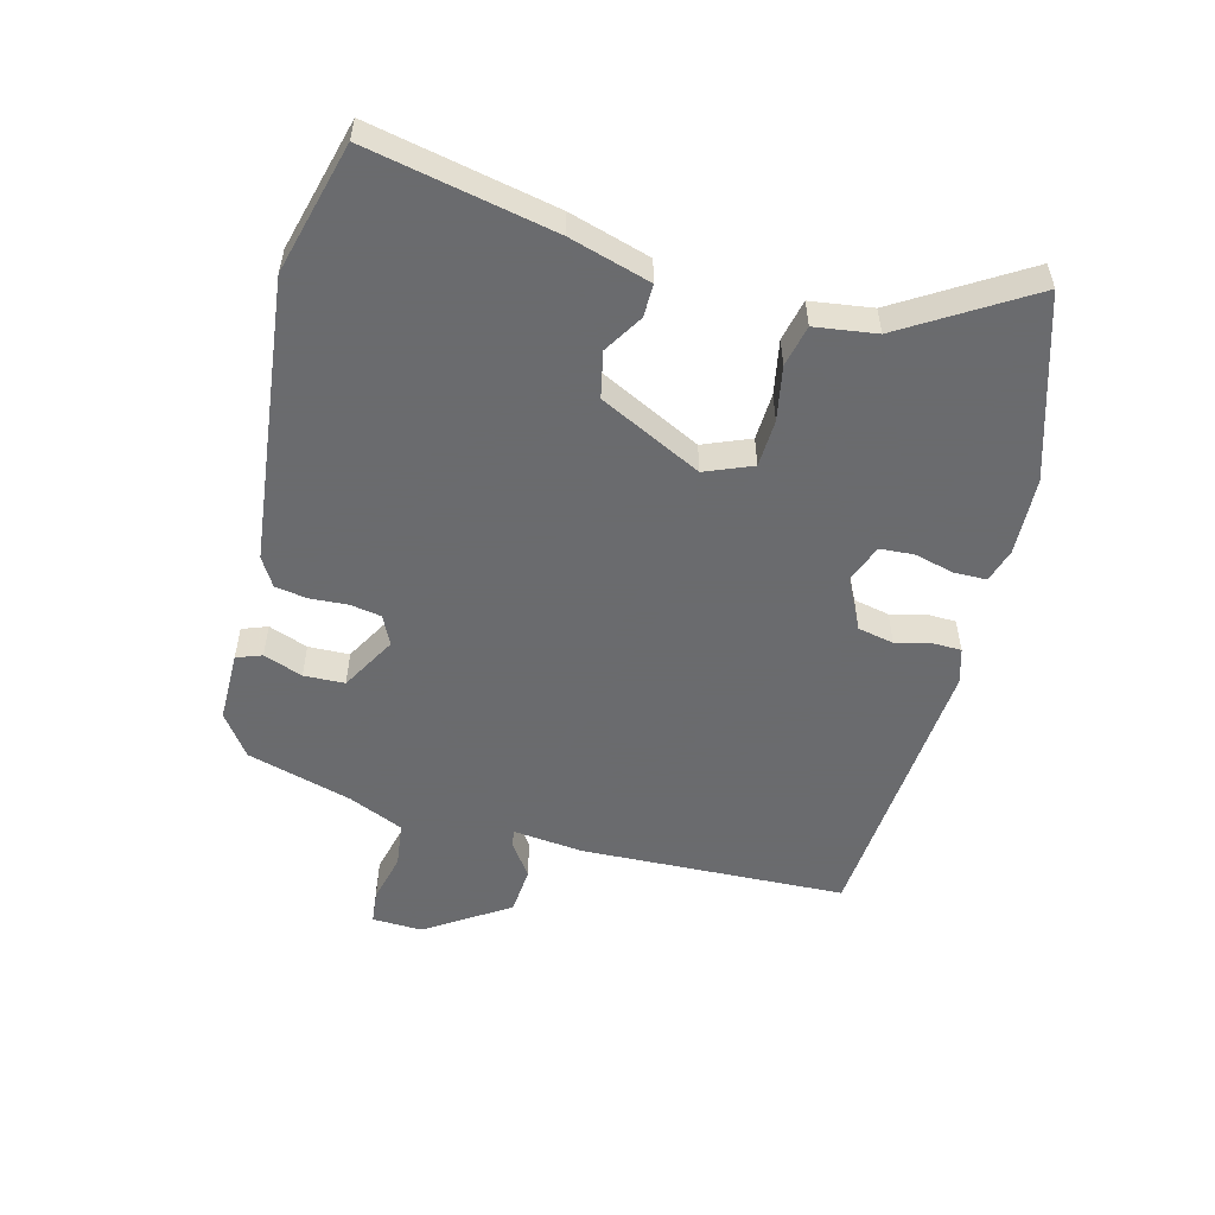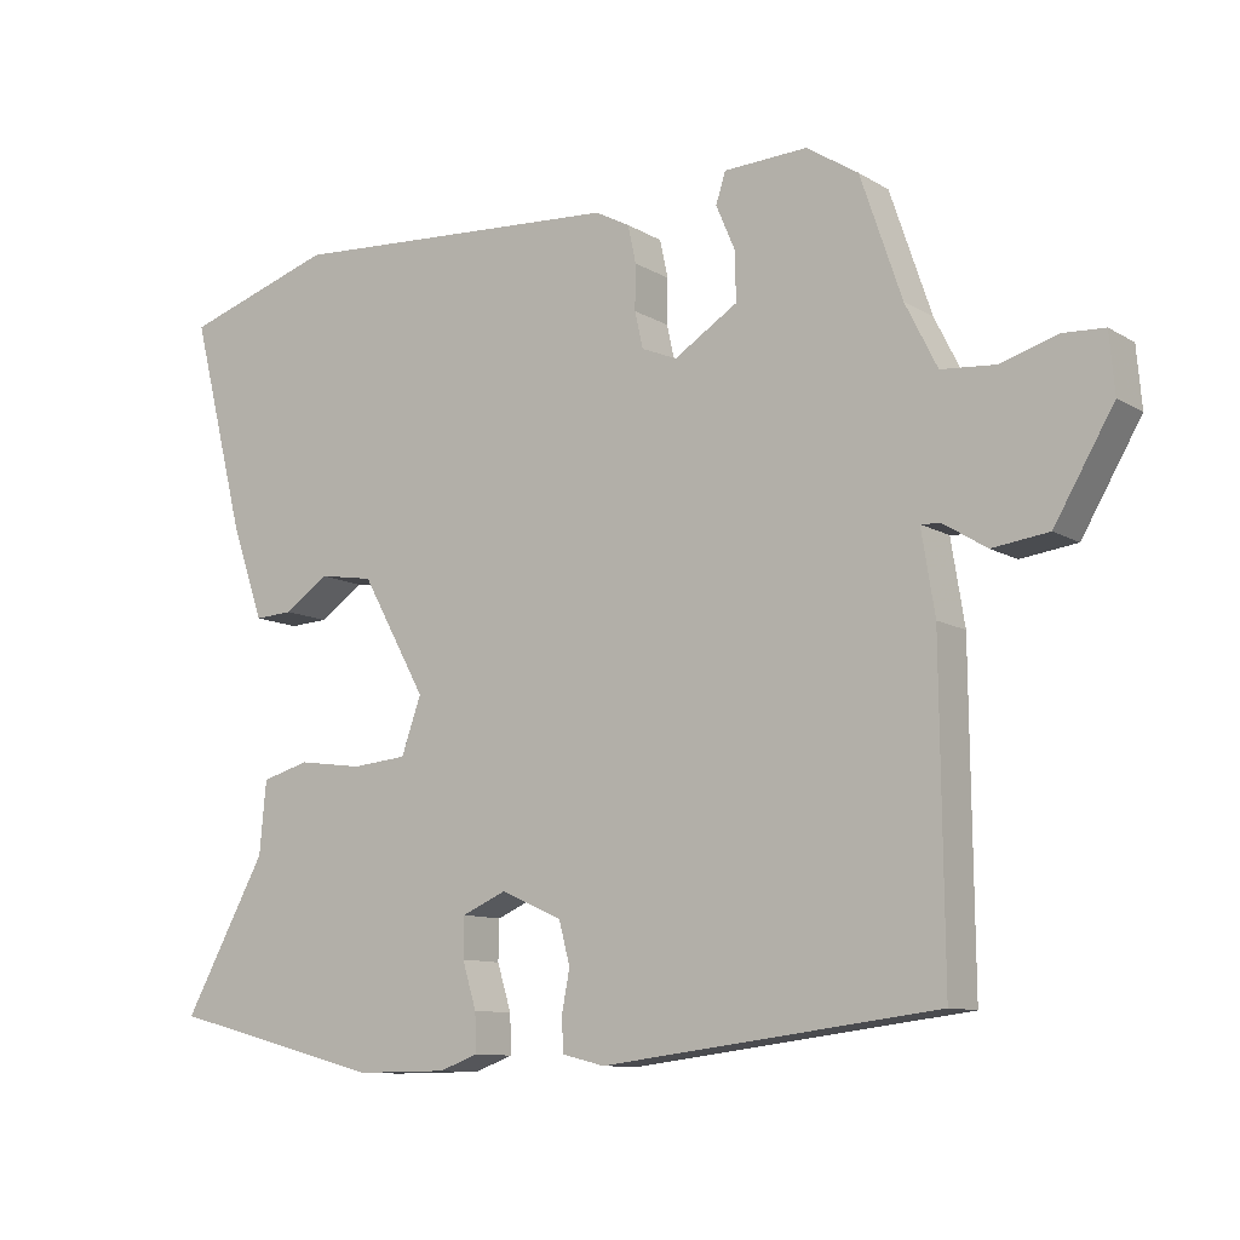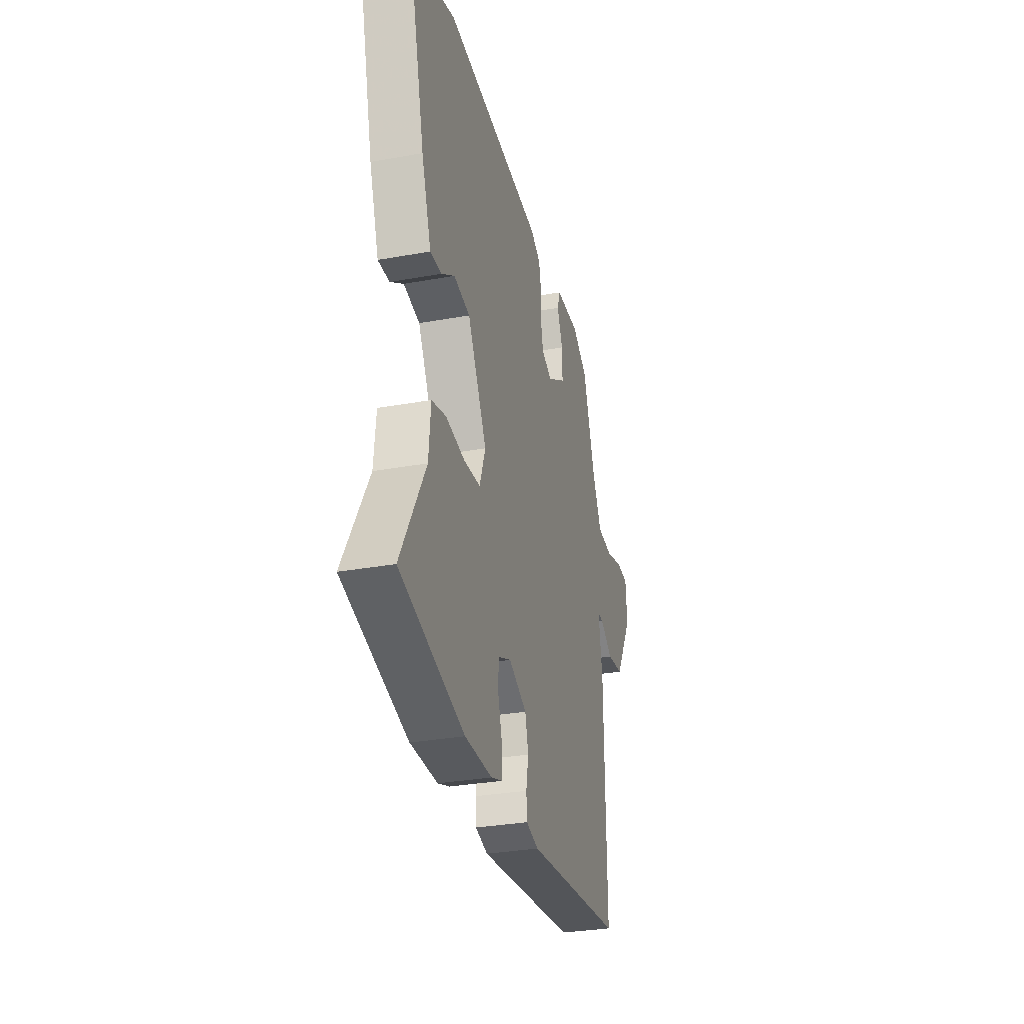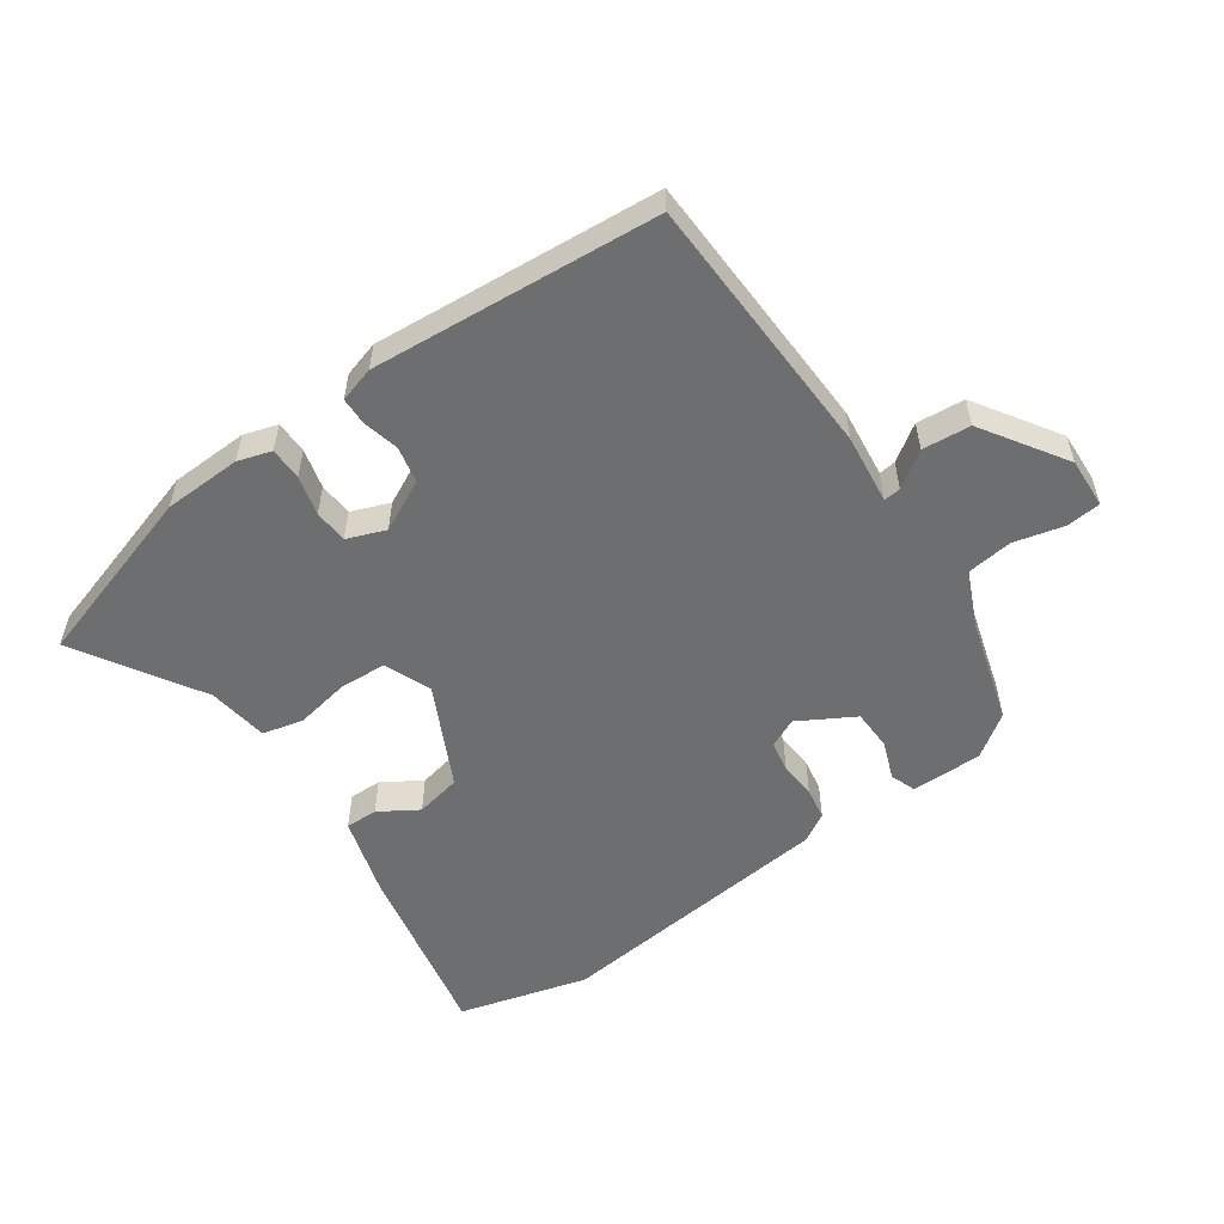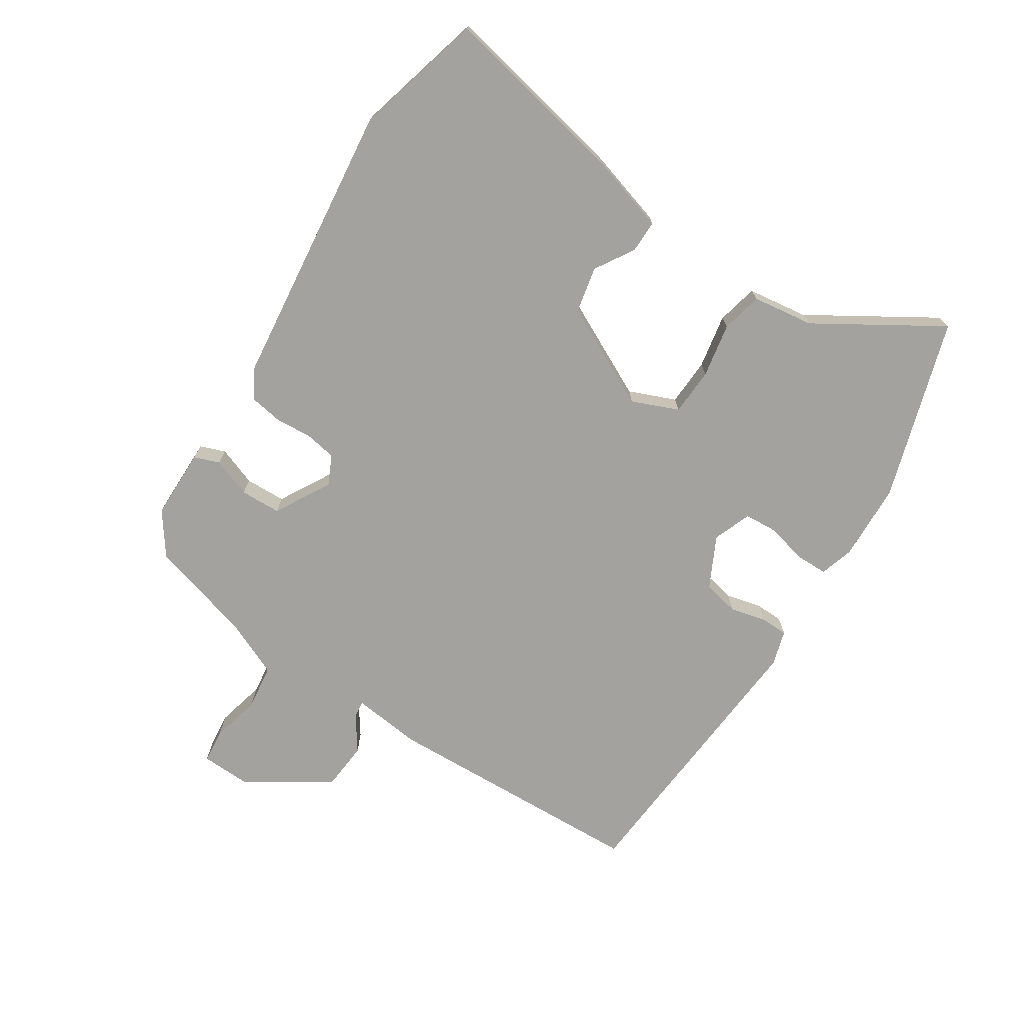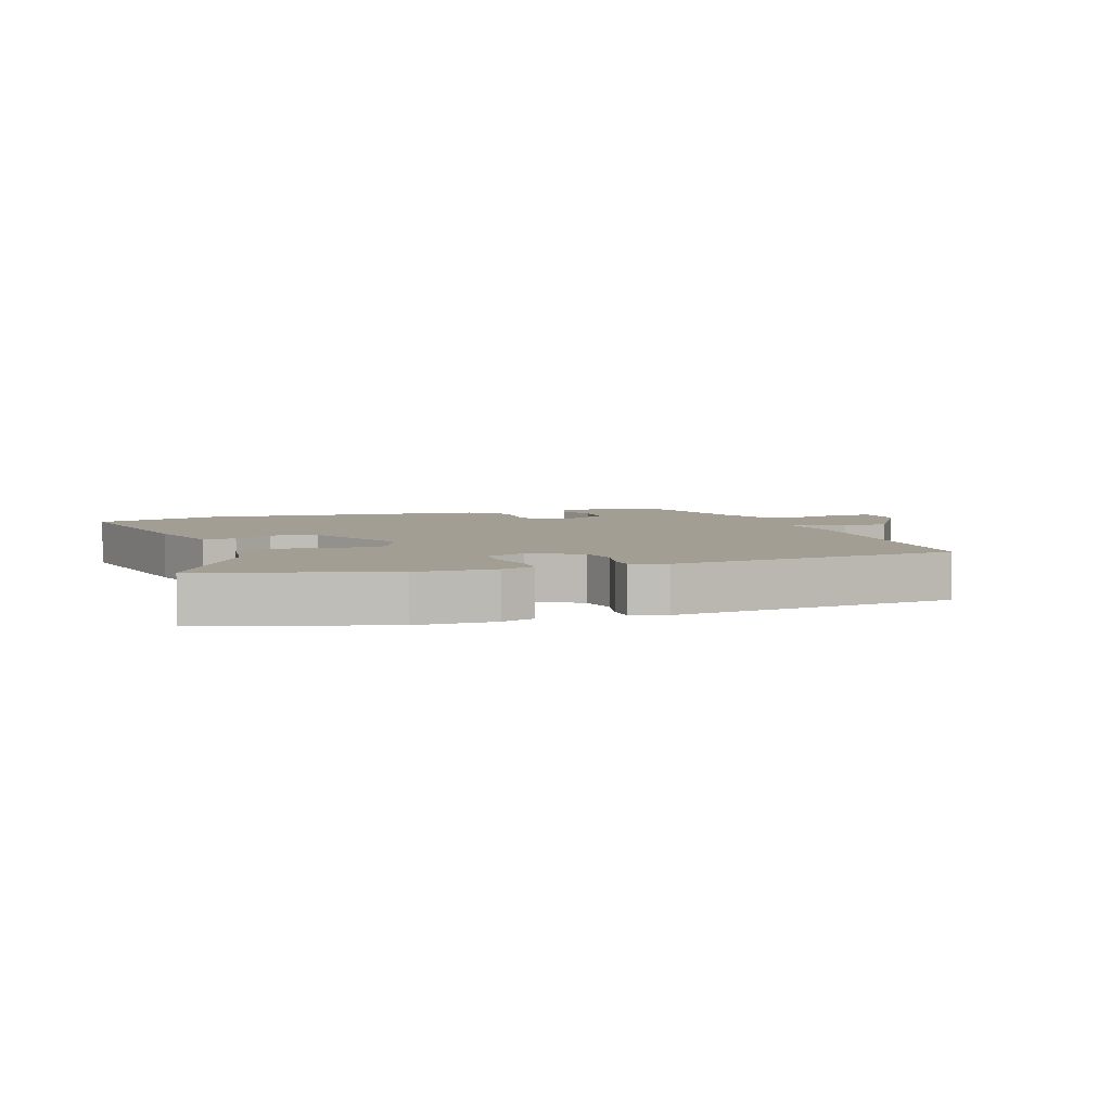
<metadata>
{"format":"obj","ext":"obj","renderer":"f3d","projection":"perspective","resolution":1024,"background":"white","views":[{"elev":-53.3,"azim":78.1,"up":"+Y"},{"elev":-10.4,"azim":-145.2,"up":"+Z"},{"elev":-31.4,"azim":104.4,"up":"+Z"},{"elev":-54.2,"azim":-142.5,"up":"+Y"},{"elev":-72.5,"azim":59.9,"up":"+Y"},{"elev":5.2,"azim":163.0,"up":"+Y"}]}
</metadata>
<code>
v -0.502 0.07 -0.488
v -0.498 0.07 -0.064
v -0.48 0.07 0.047
v -0.507 0.07 0.045
v -0.565 0.07 0.009
v -0.641 0.07 0.019
v -0.721 0.07 0.155
v -0.714 0.07 0.235
v -0.659 0.07 0.238
v -0.581 0.07 0.215
v -0.508 0.07 0.221
v -0.465 0.07 0.307
v -0.409 0.07 0.472
v -0.339 0.07 0.517
v -0.226 0.07 0.512
v -0.213 0.07 0.471
v -0.239 0.07 0.41
v -0.24 0.07 0.345
v -0.154 0.07 0.291
v -0.106 0.07 0.311
v -0.095 0.07 0.36
v -0.096 0.07 0.42
v -0.085 0.07 0.471
v -0.038 0.07 0.496
v 0.419 0.07 0.526
v 0.624 0.07 0.461
v 0.55 0.07 0.17
v 0.506 0.07 0.044
v 0.454 0.07 0.047
v 0.394 0.07 0.088
v 0.32 0.07 0.076
v 0.232 0.07 -0.082
v 0.259 0.07 -0.158
v 0.334 0.07 -0.165
v 0.421 0.07 -0.153
v 0.486 0.07 -0.171
v 0.495 0.07 -0.269
v 0.607 0.07 -0.472
v 0.315 0.07 -0.548
v 0.191 0.07 -0.547
v 0.138 0.07 -0.528
v 0.14 0.07 -0.476
v 0.159 0.07 -0.414
v 0.158 0.07 -0.36
v 0.098 0.07 -0.334
v 0.015 0.07 -0.371
v 0 0.07 -0.428
v 0.011 0.07 -0.486
v 0.008 0.07 -0.53
v -0.049 0.07 -0.544
v -0.502 0 -0.488
v -0.498 0 -0.064
v -0.48 0 0.047
v -0.507 0 0.045
v -0.565 0 0.009
v -0.641 0 0.019
v -0.721 0 0.155
v -0.714 0 0.235
v -0.659 0 0.238
v -0.581 0 0.215
v -0.508 0 0.221
v -0.465 0 0.307
v -0.409 0 0.472
v -0.339 0 0.517
v -0.226 0 0.512
v -0.213 0 0.471
v -0.239 0 0.41
v -0.24 0 0.345
v -0.154 0 0.291
v -0.106 0 0.311
v -0.095 0 0.36
v -0.096 0 0.42
v -0.085 0 0.471
v -0.038 0 0.496
v 0.419 0 0.526
v 0.624 0 0.461
v 0.55 0 0.17
v 0.506 0 0.044
v 0.454 0 0.047
v 0.394 0 0.088
v 0.32 0 0.076
v 0.232 0 -0.082
v 0.259 0 -0.158
v 0.334 0 -0.165
v 0.421 0 -0.153
v 0.486 0 -0.171
v 0.495 0 -0.269
v 0.607 0 -0.472
v 0.315 0 -0.548
v 0.191 0 -0.547
v 0.138 0 -0.528
v 0.14 0 -0.476
v 0.159 0 -0.414
v 0.158 0 -0.36
v 0.098 0 -0.334
v 0.015 0 -0.371
v 0 0 -0.428
v 0.011 0 -0.486
v 0.008 0 -0.53
v -0.049 0 -0.544
f 1 2 3
f 50 1 3
f 49 50 3
f 48 49 3
f 47 48 3
f 46 47 3
f 45 46 3
f 44 45 3
f 41 42 43
f 40 41 43
f 39 40 43
f 38 39 43
f 37 38 43
f 37 43 44
f 36 37 44
f 35 36 44
f 34 35 44
f 33 34 44
f 32 33 44 3
f 28 29 30
f 27 28 30
f 26 27 30
f 25 26 30
f 24 25 30
f 23 24 30
f 23 30 31
f 22 23 31
f 21 22 31
f 20 21 31 32
f 15 16 17
f 14 15 17
f 13 14 17
f 12 13 17
f 11 12 17 18
f 8 9 10
f 7 8 10
f 6 7 10
f 5 6 10
f 4 5 10
f 3 4 10 11
f 19 20 32 3
f 3 11 18 19
f 53 52 51
f 53 51 100
f 53 100 99
f 53 99 98
f 53 98 97
f 53 97 96
f 53 96 95
f 53 95 94
f 93 92 91
f 93 91 90
f 93 90 89
f 93 89 88
f 93 88 87
f 94 93 87
f 94 87 86
f 94 86 85
f 94 85 84
f 94 84 83
f 53 94 83 82
f 80 79 78
f 80 78 77
f 80 77 76
f 80 76 75
f 80 75 74
f 80 74 73
f 81 80 73
f 81 73 72
f 81 72 71
f 82 81 71 70
f 67 66 65
f 67 65 64
f 67 64 63
f 67 63 62
f 68 67 62 61
f 60 59 58
f 60 58 57
f 60 57 56
f 60 56 55
f 60 55 54
f 61 60 54 53
f 53 82 70 69
f 69 68 61 53
f 1 51 52 2
f 2 52 53 3
f 3 53 54 4
f 4 54 55 5
f 5 55 56 6
f 6 56 57 7
f 7 57 58 8
f 8 58 59 9
f 9 59 60 10
f 10 60 61 11
f 11 61 62 12
f 12 62 63 13
f 13 63 64 14
f 14 64 65 15
f 15 65 66 16
f 16 66 67 17
f 17 67 68 18
f 18 68 69 19
f 19 69 70 20
f 20 70 71 21
f 21 71 72 22
f 22 72 73 23
f 23 73 74 24
f 24 74 75 25
f 25 75 76 26
f 26 76 77 27
f 27 77 78 28
f 28 78 79 29
f 29 79 80 30
f 30 80 81 31
f 31 81 82 32
f 32 82 83 33
f 33 83 84 34
f 34 84 85 35
f 35 85 86 36
f 36 86 87 37
f 37 87 88 38
f 38 88 89 39
f 39 89 90 40
f 40 90 91 41
f 41 91 92 42
f 42 92 93 43
f 43 93 94 44
f 44 94 95 45
f 45 95 96 46
f 46 96 97 47
f 47 97 98 48
f 48 98 99 49
f 49 99 100 50
f 50 100 51 1

</code>
